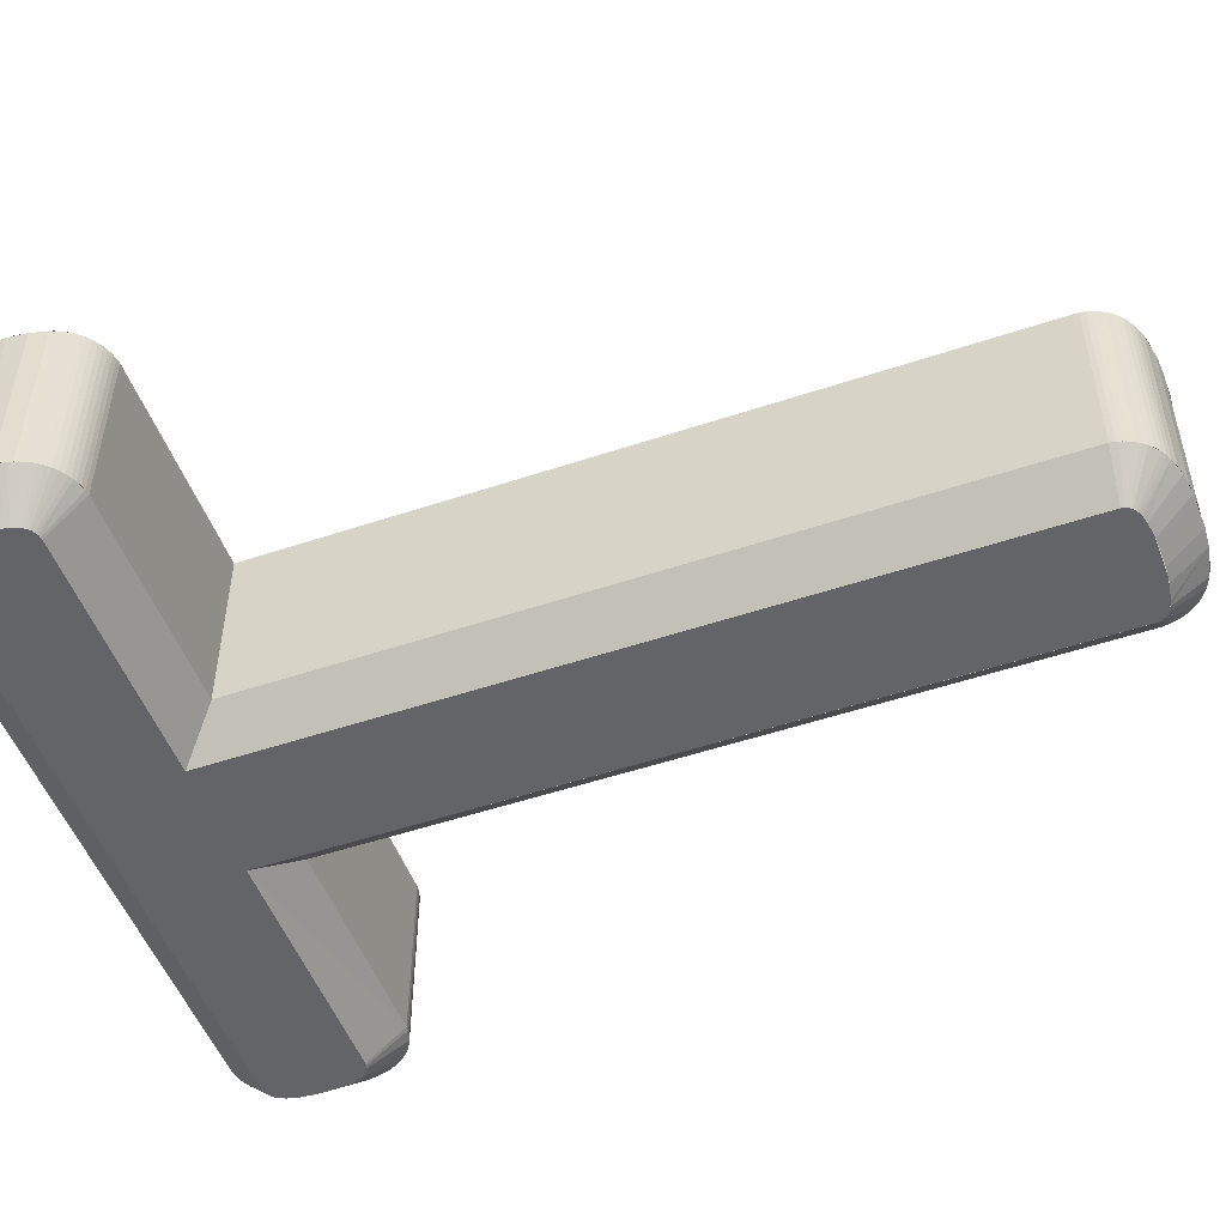
<metadata>
{"format":"obj","ext":"obj","renderer":"f3d","projection":"perspective","resolution":1024,"background":"white","views":[{"elev":-51.1,"azim":-69.9,"up":"+Y"}]}
</metadata>
<code>
o A_Text.053
v 0.1744 0.07 -0.2496
v -0.1744 0.07 -0.2496
v 0.1758 0.07 -0.2493
v -0.1758 0.07 -0.2493
v 0.1772 0.07 -0.2488
v -0.1772 0.07 -0.2488
v 0.178 0.07 -0.2484
v -0.178 0.07 -0.2484
v 0.1789 0.07 -0.2479
v -0.1793 0.07 -0.2476
v 0.1796 0.07 -0.2473
v -0.18 0.07 -0.2469
v 0.1804 0.07 -0.2466
v -0.1807 0.07 -0.2462
v 0.1811 0.07 -0.2457
v -0.1814 0.07 -0.2453
v 0.1818 0.07 -0.2448
v -0.1822 0.07 -0.2437
v 0.1827 0.07 -0.2432
v 0.1837 0.07 -0.2406
v -0.1837 0.07 -0.2399
v 0.1846 0.07 -0.2376
v 0.1852 0.07 -0.2342
v -0.1854 0.07 -0.2313
v 0.1859 0.07 -0.2237
v -0.1859 0.07 -0.2201
v 0.1857 0.07 -0.2134
v -0.185 0.07 -0.2086
v 0.1847 0.07 -0.206
v 0.1842 0.07 -0.2038
v -0.1837 0.07 -0.2031
v 0.1832 0.07 -0.2011
v -0.1827 0.07 -0.2005
v 0.1821 0.07 -0.1989
v -0.1817 0.07 -0.1984
v 0.1814 0.07 -0.198
v -0.1807 0.07 -0.1971
v 0.1804 0.07 -0.1967
v -0.18 0.07 -0.1964
v 0.1796 0.07 -0.196
v -0.1793 0.07 -0.1957
v 0.1789 0.07 -0.1954
v -0.178 0.07 -0.1949
v 0.178 0.07 -0.1949
v 0.1772 0.07 -0.1945
v -0.1772 0.07 -0.1945
v 0.1758 0.07 -0.194
v -0.1758 0.07 -0.194
v 0.1744 0.07 -0.1937
v -0.1744 0.07 -0.1937
v 0.1729 0.07 -0.1936
v -0.1729 0.07 -0.1936
v -0.03304 0.07 -0.1936
v 0.03304 0.07 -0.1936
v -0.03294 0.07 0.2389
v 0.03294 0.07 0.2389
v -0.03266 0.07 0.2403
v 0.03266 0.07 0.2403
v -0.03236 0.07 0.2412
v 0.03236 0.07 0.2412
v -0.03197 0.07 0.242
v 0.03197 0.07 0.242
v -0.0315 0.07 0.2428
v 0.0315 0.07 0.2428
v -0.03123 0.07 0.2432
v 0.03123 0.07 0.2432
v 0.03059 0.07 0.2439
v -0.03059 0.07 0.2439
v 0.02982 0.07 0.2446
v -0.02982 0.07 0.2446
v 0.02892 0.07 0.2452
v -0.02892 0.07 0.2452
v -0.0279 0.07 0.2457
v 0.02675 0.07 0.2462
v -0.02547 0.07 0.2467
v -0.02161 0.07 0.2477
v 0.02166 0.07 0.2477
v -0.0135 0.07 0.249
v 0.01009 0.07 0.2494
v 0.1744 -0.07 -0.2496
v -0.1744 -0.07 -0.2496
v 0.1758 -0.07 -0.2493
v -0.1758 -0.07 -0.2493
v 0.1772 -0.07 -0.2488
v -0.1772 -0.07 -0.2488
v 0.178 -0.07 -0.2484
v -0.178 -0.07 -0.2484
v 0.1789 -0.07 -0.2479
v -0.1793 -0.07 -0.2476
v 0.1796 -0.07 -0.2473
v -0.18 -0.07 -0.2469
v 0.1804 -0.07 -0.2466
v -0.1807 -0.07 -0.2462
v 0.1811 -0.07 -0.2457
v -0.1814 -0.07 -0.2453
v 0.1818 -0.07 -0.2448
v -0.1822 -0.07 -0.2437
v 0.1827 -0.07 -0.2432
v 0.1837 -0.07 -0.2406
v -0.1837 -0.07 -0.2399
v 0.1846 -0.07 -0.2376
v 0.1852 -0.07 -0.2342
v -0.1854 -0.07 -0.2313
v 0.1859 -0.07 -0.2237
v -0.1859 -0.07 -0.2201
v 0.1857 -0.07 -0.2134
v -0.185 -0.07 -0.2086
v 0.1847 -0.07 -0.206
v 0.1842 -0.07 -0.2038
v -0.1837 -0.07 -0.2031
v 0.1832 -0.07 -0.2011
v -0.1827 -0.07 -0.2005
v 0.1821 -0.07 -0.1989
v -0.1817 -0.07 -0.1984
v 0.1814 -0.07 -0.198
v -0.1807 -0.07 -0.1971
v 0.1804 -0.07 -0.1967
v -0.18 -0.07 -0.1964
v 0.1796 -0.07 -0.196
v -0.1793 -0.07 -0.1957
v 0.1789 -0.07 -0.1954
v -0.178 -0.07 -0.1949
v 0.178 -0.07 -0.1949
v 0.1772 -0.07 -0.1945
v -0.1772 -0.07 -0.1945
v 0.1758 -0.07 -0.194
v -0.1758 -0.07 -0.194
v 0.1744 -0.07 -0.1937
v -0.1744 -0.07 -0.1937
v 0.1729 -0.07 -0.1936
v -0.1729 -0.07 -0.1936
v -0.03304 -0.07 -0.1936
v 0.03304 -0.07 -0.1936
v -0.03294 -0.07 0.2389
v 0.03294 -0.07 0.2389
v -0.03266 -0.07 0.2403
v 0.03266 -0.07 0.2403
v -0.03236 -0.07 0.2412
v 0.03236 -0.07 0.2412
v -0.03197 -0.07 0.242
v 0.03197 -0.07 0.242
v -0.0315 -0.07 0.2428
v 0.0315 -0.07 0.2428
v -0.03123 -0.07 0.2432
v 0.03123 -0.07 0.2432
v 0.03059 -0.07 0.2439
v -0.03059 -0.07 0.2439
v 0.02982 -0.07 0.2446
v -0.02982 -0.07 0.2446
v 0.02892 -0.07 0.2452
v -0.02892 -0.07 0.2452
v -0.0279 -0.07 0.2457
v 0.02675 -0.07 0.2462
v -0.02547 -0.07 0.2467
v -0.02161 -0.07 0.2477
v 0.02166 -0.07 0.2477
v -0.0135 -0.07 0.249
v 0.01009 -0.07 0.2494
v 0.2058 -0.05 -0.228
v 0.1858 -0.07 -0.2271
v 0.2051 -0.05 -0.207
v 0.1853 -0.07 -0.2095
v 0.2034 -0.05 -0.1982
v 0.1842 -0.07 -0.2038
v 0.2016 -0.05 -0.1931
v 0.1832 -0.07 -0.2011
v 0.199 -0.05 -0.1883
v 0.1821 -0.07 -0.1989
v 0.1958 -0.05 -0.1839
v 0.1808 -0.07 -0.1971
v 0.1937 -0.05 -0.1818
v 0.1796 -0.07 -0.196
v 0.1915 -0.05 -0.1799
v 0.1793 -0.07 -0.1957
v 0.189 -0.05 -0.1781
v 0.178 -0.07 -0.1949
v 0.1852 -0.05 -0.1762
v 0.1772 -0.07 -0.1945
v 0.1825 -0.05 -0.1751
v 0.1758 -0.07 -0.194
v 0.1784 -0.05 -0.1741
v 0.1749 -0.07 -0.1938
v 0.1756 -0.05 -0.1737
v 0.1734 -0.07 -0.1936
v 0.05304 -0.05 -0.1736
v 0.03304 -0.07 -0.1936
v 0.05301 -0.05 0.2388
v 0.03303 -0.07 0.2379
v 0.05255 -0.05 0.243
v 0.03287 -0.07 0.2394
v 0.05189 -0.05 0.2458
v 0.03266 -0.07 0.2403
v 0.05034 -0.05 0.25
v 0.03217 -0.07 0.2416
v 0.04895 -0.05 0.2526
v 0.0315 -0.07 0.2428
v 0.04704 -0.05 0.2554
v 0.03123 -0.07 0.2432
v 0.04584 -0.05 0.2569
v 0.03093 -0.07 0.2435
v 0.04328 -0.05 0.2594
v 0.03022 -0.07 0.2442
v 0.04063 -0.05 0.2614
v 0.02939 -0.07 0.2449
v 0.03796 -0.05 0.263
v 0.02843 -0.07 0.2454
v 0.03278 -0.05 0.2653
v 0.02612 -0.07 0.2464
v 0.02833 -0.05 0.2667
v 0.02329 -0.07 0.2473
v 0.01605 -0.05 0.2689
v 0.01374 -0.07 0.249
v 0.005146 -0.05 0.2696
v 0.004598 -0.07 0.2497
v -0.01431 -0.05 0.2691
v -0.01232 -0.07 0.2492
v -0.02595 -0.05 0.2672
v -0.02161 -0.07 0.2477
v -0.03049 -0.05 0.266
v -0.02547 -0.07 0.2467
v -0.03533 -0.05 0.2643
v -0.02734 -0.07 0.246
v -0.03796 -0.05 0.263
v -0.02843 -0.07 0.2454
v -0.04063 -0.05 0.2614
v -0.02939 -0.07 0.2449
v -0.04328 -0.05 0.2594
v -0.03022 -0.07 0.2442
v -0.04584 -0.05 0.2569
v -0.03093 -0.07 0.2435
v -0.04809 -0.05 0.254
v -0.0315 -0.07 0.2428
v -0.04968 -0.05 0.2513
v -0.03197 -0.07 0.242
v -0.05093 -0.05 0.2486
v -0.03236 -0.07 0.2412
v -0.05189 -0.05 0.2458
v -0.03266 -0.07 0.2403
v -0.05277 -0.05 0.2416
v -0.03294 -0.07 0.2389
v -0.05304 -0.05 -0.1736
v -0.03304 -0.07 -0.1936
v -0.1734 -0.07 -0.1936
v -0.1756 -0.05 -0.1737
v -0.1784 -0.05 -0.1741
v -0.1749 -0.07 -0.1938
v -0.1811 -0.05 -0.1747
v -0.1758 -0.07 -0.194
v -0.1852 -0.05 -0.1762
v -0.1772 -0.07 -0.1945
v -0.1877 -0.05 -0.1774
v -0.178 -0.07 -0.1949
v -0.1916 -0.05 -0.1799
v -0.1793 -0.07 -0.1957
v -0.1939 -0.05 -0.182
v -0.18 -0.07 -0.1964
v -0.196 -0.05 -0.1843
v -0.1807 -0.07 -0.1971
v -0.1978 -0.05 -0.1866
v -0.1814 -0.07 -0.198
v -0.1993 -0.05 -0.189
v -0.1819 -0.07 -0.1989
v -0.2016 -0.05 -0.1937
v -0.183 -0.07 -0.2011
v -0.2031 -0.05 -0.1982
v -0.1839 -0.07 -0.2038
v -0.185 -0.07 -0.2086
v -0.2051 -0.05 -0.2077
v -0.2056 -0.05 -0.213
v -0.1857 -0.07 -0.2145
v -0.2056 -0.05 -0.2296
v -0.1857 -0.07 -0.2281
v -0.2037 -0.05 -0.2422
v -0.1843 -0.07 -0.2376
v -0.1834 -0.07 -0.2406
v -0.2021 -0.05 -0.2479
v -0.2007 -0.05 -0.2513
v -0.1825 -0.07 -0.2432
v -0.1981 -0.05 -0.2563
v -0.1814 -0.07 -0.2453
v -0.1963 -0.05 -0.2587
v -0.1807 -0.07 -0.2462
v -0.1941 -0.05 -0.2611
v -0.18 -0.07 -0.2469
v -0.1917 -0.05 -0.2633
v -0.1793 -0.07 -0.2476
v -0.189 -0.05 -0.2652
v -0.1784 -0.07 -0.2482
v -0.1865 -0.05 -0.2666
v -0.1776 -0.07 -0.2486
v -0.1838 -0.05 -0.2677
v -0.1767 -0.07 -0.249
v -0.1811 -0.05 -0.2686
v -0.1758 -0.07 -0.2493
v -0.177 -0.05 -0.2695
v -0.1744 -0.07 -0.2496
v 0.177 -0.05 -0.2695
v 0.1744 -0.07 -0.2496
v 0.1797 -0.05 -0.269
v 0.1753 -0.07 -0.2494
v 0.1825 -0.05 -0.2682
v 0.1763 -0.07 -0.2492
v 0.1852 -0.05 -0.2672
v 0.1772 -0.07 -0.2488
v 0.189 -0.05 -0.2652
v 0.1784 -0.07 -0.2482
v 0.1789 -0.07 -0.2479
v 0.1916 -0.05 -0.2634
v 0.194 -0.05 -0.2613
v 0.18 -0.07 -0.2469
v 0.1804 -0.07 -0.2466
v 0.196 -0.05 -0.2591
v 0.1978 -0.05 -0.2568
v 0.1814 -0.07 -0.2453
v 0.2006 -0.05 -0.2521
v 0.1827 -0.07 -0.2432
v 0.2022 -0.05 -0.2483
v 0.1835 -0.07 -0.2413
v 0.2038 -0.05 -0.2433
v 0.1844 -0.07 -0.2384
v 0.2048 -0.05 -0.2382
v 0.185 -0.07 -0.2351
v 0.2058 0.05 -0.228
v 0.2058 -0.05 -0.228
v 0.2051 0.05 -0.207
v 0.2051 -0.05 -0.207
v 0.2034 0.05 -0.1982
v 0.2034 -0.05 -0.1982
v 0.2016 0.05 -0.1931
v 0.2016 -0.05 -0.1931
v 0.199 0.05 -0.1883
v 0.199 -0.05 -0.1883
v 0.1958 0.05 -0.1839
v 0.1958 -0.05 -0.1839
v 0.1937 0.05 -0.1818
v 0.1937 -0.05 -0.1818
v 0.1915 0.05 -0.1799
v 0.1915 -0.05 -0.1799
v 0.189 0.05 -0.1781
v 0.189 -0.05 -0.1781
v 0.1852 0.05 -0.1762
v 0.1852 -0.05 -0.1762
v 0.1825 0.05 -0.1751
v 0.1825 -0.05 -0.1751
v 0.1784 0.05 -0.1741
v 0.1784 -0.05 -0.1741
v 0.1756 0.05 -0.1737
v 0.1756 -0.05 -0.1737
v 0.05304 0.05 -0.1736
v 0.05304 -0.05 -0.1736
v 0.05301 0.05 0.2388
v 0.05301 -0.05 0.2388
v 0.05255 0.05 0.243
v 0.05255 -0.05 0.243
v 0.05145 0.05 0.2472
v 0.05145 -0.05 0.2472
v 0.05034 0.05 0.25
v 0.05034 -0.05 0.25
v 0.04895 0.05 0.2526
v 0.04895 -0.05 0.2526
v 0.04704 0.05 0.2554
v 0.04704 -0.05 0.2554
v 0.04584 0.05 0.2569
v 0.04584 -0.05 0.2569
v 0.04328 0.05 0.2594
v 0.04328 -0.05 0.2594
v 0.04063 0.05 0.2614
v 0.04063 -0.05 0.2614
v 0.03796 0.05 0.263
v 0.03796 -0.05 0.263
v 0.03533 0.05 0.2643
v 0.03533 -0.05 0.2643
v 0.02833 0.05 0.2667
v 0.02833 -0.05 0.2667
v 0.01751 0.05 0.2687
v 0.01751 -0.05 0.2687
v -0.006618 0.05 0.2696
v -0.006618 -0.05 0.2696
v -0.01863 0.05 0.2685
v -0.01863 -0.05 0.2685
v -0.03049 0.05 0.266
v -0.03049 -0.05 0.266
v -0.03533 0.05 0.2643
v -0.03533 -0.05 0.2643
v -0.03796 0.05 0.263
v -0.03796 -0.05 0.263
v -0.04063 0.05 0.2614
v -0.04063 -0.05 0.2614
v -0.04328 0.05 0.2594
v -0.04328 -0.05 0.2594
v -0.04584 0.05 0.2569
v -0.04584 -0.05 0.2569
v -0.04704 0.05 0.2554
v -0.04704 -0.05 0.2554
v -0.04895 0.05 0.2526
v -0.04895 -0.05 0.2526
v -0.05034 0.05 0.25
v -0.05034 -0.05 0.25
v -0.05145 0.05 0.2472
v -0.05145 -0.05 0.2472
v -0.05226 0.05 0.2444
v -0.05226 -0.05 0.2444
v -0.05277 0.05 0.2416
v -0.05277 -0.05 0.2416
v -0.05304 0.05 -0.1736
v -0.05304 -0.05 -0.1736
v -0.1756 0.05 -0.1737
v -0.1756 -0.05 -0.1737
v -0.1784 0.05 -0.1741
v -0.1784 -0.05 -0.1741
v -0.1811 0.05 -0.1747
v -0.1811 -0.05 -0.1747
v -0.1838 0.05 -0.1756
v -0.1838 -0.05 -0.1756
v -0.1865 0.05 -0.1768
v -0.1865 -0.05 -0.1768
v -0.189 0.05 -0.1781
v -0.189 -0.05 -0.1781
v -0.1916 0.05 -0.1799
v -0.1916 -0.05 -0.1799
v -0.1939 0.05 -0.182
v -0.1939 -0.05 -0.182
v -0.196 0.05 -0.1843
v -0.196 -0.05 -0.1843
v -0.1978 0.05 -0.1866
v -0.1978 -0.05 -0.1866
v -0.2006 0.05 -0.1914
v -0.2006 -0.05 -0.1914
v -0.2024 0.05 -0.196
v -0.2024 -0.05 -0.196
v -0.2047 0.05 -0.2051
v -0.2047 -0.05 -0.2051
v -0.2058 0.05 -0.2157
v -0.2058 -0.05 -0.2157
v -0.2051 0.05 -0.235
v -0.2051 -0.05 -0.235
v -0.2028 0.05 -0.2457
v -0.2028 -0.05 -0.2457
v -0.2012 0.05 -0.2502
v -0.2012 -0.05 -0.2502
v -0.1988 0.05 -0.255
v -0.1988 -0.05 -0.255
v -0.1972 0.05 -0.2575
v -0.1972 -0.05 -0.2575
v -0.1953 0.05 -0.2599
v -0.1953 -0.05 -0.2599
v -0.1917 0.05 -0.2633
v -0.1917 -0.05 -0.2633
v -0.189 0.05 -0.2652
v -0.189 -0.05 -0.2652
v -0.1865 0.05 -0.2666
v -0.1865 -0.05 -0.2666
v -0.1838 0.05 -0.2677
v -0.1838 -0.05 -0.2677
v -0.1811 0.05 -0.2686
v -0.1811 -0.05 -0.2686
v -0.177 0.05 -0.2695
v -0.177 -0.05 -0.2695
v 0.177 0.05 -0.2695
v 0.177 -0.05 -0.2695
v 0.1797 0.05 -0.269
v 0.1797 -0.05 -0.269
v 0.1825 0.05 -0.2682
v 0.1825 -0.05 -0.2682
v 0.1852 0.05 -0.2672
v 0.1852 -0.05 -0.2672
v 0.189 0.05 -0.2652
v 0.189 -0.05 -0.2652
v 0.1928 0.05 -0.2623
v 0.1928 -0.05 -0.2623
v 0.195 0.05 -0.2602
v 0.195 -0.05 -0.2602
v 0.1969 0.05 -0.2579
v 0.1969 -0.05 -0.2579
v 0.2 0.05 -0.2533
v 0.2 -0.05 -0.2533
v 0.2022 0.05 -0.2483
v 0.2022 -0.05 -0.2483
v 0.2038 0.05 -0.2433
v 0.2038 -0.05 -0.2433
v 0.2048 0.05 -0.2382
v 0.2048 -0.05 -0.2382
v 0.1858 0.07 -0.2271
v 0.2058 0.05 -0.228
v 0.1853 0.07 -0.2095
v 0.2051 0.05 -0.207
v 0.1842 0.07 -0.2038
v 0.2034 0.05 -0.1982
v 0.1832 0.07 -0.2011
v 0.2016 0.05 -0.1931
v 0.1821 0.07 -0.1989
v 0.199 0.05 -0.1883
v 0.1808 0.07 -0.1971
v 0.1958 0.05 -0.1839
v 0.1937 0.05 -0.1818
v 0.1796 0.07 -0.196
v 0.1793 0.07 -0.1957
v 0.1915 0.05 -0.1799
v 0.189 0.05 -0.1781
v 0.178 0.07 -0.1949
v 0.1772 0.07 -0.1945
v 0.1852 0.05 -0.1762
v 0.1825 0.05 -0.1751
v 0.1758 0.07 -0.194
v 0.1749 0.07 -0.1938
v 0.1784 0.05 -0.1741
v 0.1756 0.05 -0.1737
v 0.1734 0.07 -0.1936
v 0.03304 0.07 -0.1936
v 0.05304 0.05 -0.1736
v 0.03303 0.07 0.2379
v 0.05301 0.05 0.2388
v 0.03287 0.07 0.2394
v 0.05255 0.05 0.243
v 0.03266 0.07 0.2403
v 0.05189 0.05 0.2458
v 0.03217 0.07 0.2416
v 0.05034 0.05 0.25
v 0.04895 0.05 0.2526
v 0.0315 0.07 0.2428
v 0.03123 0.07 0.2432
v 0.04704 0.05 0.2554
v 0.03093 0.07 0.2435
v 0.04584 0.05 0.2569
v 0.03022 0.07 0.2442
v 0.04328 0.05 0.2594
v 0.02939 0.07 0.2449
v 0.04063 0.05 0.2614
v 0.02843 0.07 0.2454
v 0.03796 0.05 0.263
v 0.02612 0.07 0.2464
v 0.03278 0.05 0.2653
v 0.02329 0.07 0.2473
v 0.02833 0.05 0.2667
v 0.01374 0.07 0.249
v 0.01605 0.05 0.2689
v 0.004598 0.07 0.2497
v 0.005146 0.05 0.2696
v -0.01232 0.07 0.2492
v -0.01431 0.05 0.2691
v -0.02161 0.07 0.2477
v -0.02595 0.05 0.2672
v -0.03049 0.05 0.266
v -0.02547 0.07 0.2467
v -0.02734 0.07 0.246
v -0.03533 0.05 0.2643
v -0.02843 0.07 0.2454
v -0.03796 0.05 0.263
v -0.02939 0.07 0.2449
v -0.04063 0.05 0.2614
v -0.03022 0.07 0.2442
v -0.04328 0.05 0.2594
v -0.03093 0.07 0.2435
v -0.04584 0.05 0.2569
v -0.0315 0.07 0.2428
v -0.04809 0.05 0.254
v -0.03197 0.07 0.242
v -0.04968 0.05 0.2513
v -0.03236 0.07 0.2412
v -0.05093 0.05 0.2486
v -0.03266 0.07 0.2403
v -0.05189 0.05 0.2458
v -0.03294 0.07 0.2389
v -0.05277 0.05 0.2416
v -0.03304 0.07 -0.1936
v -0.05304 0.05 -0.1736
v -0.1734 0.07 -0.1936
v -0.1756 0.05 -0.1737
v -0.1749 0.07 -0.1938
v -0.1784 0.05 -0.1741
v -0.1758 0.07 -0.194
v -0.1811 0.05 -0.1747
v -0.1772 0.07 -0.1945
v -0.1852 0.05 -0.1762
v -0.178 0.07 -0.1949
v -0.1877 0.05 -0.1774
v -0.1793 0.07 -0.1957
v -0.1916 0.05 -0.1799
v -0.18 0.07 -0.1964
v -0.1939 0.05 -0.182
v -0.1807 0.07 -0.1971
v -0.196 0.05 -0.1843
v -0.1814 0.07 -0.198
v -0.1978 0.05 -0.1866
v -0.1819 0.07 -0.1989
v -0.1993 0.05 -0.189
v -0.183 0.07 -0.2011
v -0.2016 0.05 -0.1937
v -0.1839 0.07 -0.2038
v -0.2031 0.05 -0.1982
v -0.185 0.07 -0.2086
v -0.2051 0.05 -0.2077
v -0.1857 0.07 -0.2145
v -0.2056 0.05 -0.213
v -0.1857 0.07 -0.2281
v -0.2056 0.05 -0.2296
v -0.1843 0.07 -0.2376
v -0.2037 0.05 -0.2422
v -0.1834 0.07 -0.2406
v -0.2021 0.05 -0.2479
v -0.1825 0.07 -0.2432
v -0.2007 0.05 -0.2513
v -0.1814 0.07 -0.2453
v -0.1981 0.05 -0.2563
v -0.1807 0.07 -0.2462
v -0.1963 0.05 -0.2587
v -0.18 0.07 -0.2469
v -0.1941 0.05 -0.2611
v -0.1793 0.07 -0.2476
v -0.1917 0.05 -0.2633
v -0.1784 0.07 -0.2482
v -0.189 0.05 -0.2652
v -0.1776 0.07 -0.2486
v -0.1865 0.05 -0.2666
v -0.1767 0.07 -0.249
v -0.1838 0.05 -0.2677
v -0.1758 0.07 -0.2493
v -0.1811 0.05 -0.2686
v -0.1744 0.07 -0.2496
v -0.177 0.05 -0.2695
v 0.1744 0.07 -0.2496
v 0.177 0.05 -0.2695
v 0.1753 0.07 -0.2494
v 0.1797 0.05 -0.269
v 0.1763 0.07 -0.2492
v 0.1825 0.05 -0.2682
v 0.1772 0.07 -0.2488
v 0.1852 0.05 -0.2672
v 0.1784 0.07 -0.2482
v 0.189 0.05 -0.2652
v 0.1789 0.07 -0.2479
v 0.1916 0.05 -0.2634
v 0.18 0.07 -0.2469
v 0.194 0.05 -0.2613
v 0.1804 0.07 -0.2466
v 0.196 0.05 -0.2591
v 0.1814 0.07 -0.2453
v 0.1978 0.05 -0.2568
v 0.1827 0.07 -0.2432
v 0.2006 0.05 -0.2521
v 0.1835 0.07 -0.2413
v 0.2022 0.05 -0.2483
v 0.1844 0.07 -0.2384
v 0.2038 0.05 -0.2433
v 0.185 0.07 -0.2351
v 0.2048 0.05 -0.2382
f 81 80 82 84 86 88 90 92 94 96 98 99 101 102 104 106 108 109 111 113 115 117 119 121 123 124 126 128 130 131 129 127 125 122 120 118 116 114 112 110 107 105 103 100 97 95 93 91 89 87 85 83
f 130 133 132 131
f 54 51 52 53
f 49 47 45 44 42 40 38 36 34 32 30 29 27 25 23 22 20 19 17 15 13 11 9 7 5 3 1 2 4 6 8 10 12 14 16 18 21 24 26 28 31 33 35 37 39 41 43 46 48 50 52 51
f 77 74 71 69 67 66 64 62 60 58 56 54 53 55 57 59 61 63 65 68 70 72 73 75 76 78 79
f 138 136 134 132 133 135 137 139 141 143 145 146 148 150 153 156 158 157 155 154 152 151 149 147 144 142 140
f 375 376 374 373
f 277 278 275 274 273 276
f 381 382 380 379
f 169 170 168 167
f 167 168 166 165
f 431 432 430 429
f 177 178 176 174 173 175
f 353 355 356 354
f 244 245 246 243 242 241
f 195 197 198 196 194 193
f 635 637 638 636 634 633
f 607 608 606 604 603 605
f 517 518 516 515
f 375 377 378 376
f 525 526 524 522 521 523
f 461 462 460 459
f 439 441 442 440
f 205 207 208 206
f 373 374 372 371
f 419 420 418 417
f 165 166 164 163
f 615 617 618 616 614 613
f 343 344 342 341
f 625 626 624 622 621 623
f 229 230 228 226 225 227
f 555 557 558 556
f 235 237 238 236 234 233
f 561 563 564 562
f 303 305 306 304 302 301
f 359 361 362 360
f 435 437 438 436
f 309 312 313 314 311 310
f 573 575 576 574
f 429 430 428 427
f 305 308 309 310 307 306
f 493 494 492 491
f 433 435 436 434
f 323 325 326 324
f 479 480 478 477
f 597 598 596 595
f 559 561 562 560 558 557
f 223 225 226 224 222 221
f 607 609 610 608
f 489 490 488 487
f 549 550 548 546 545 547
f 281 283 284 282 280 279
f 217 218 216 215
f 287 289 290 288 286 285
f 295 297 298 296
f 301 302 300 298 297 299
f 249 250 248 246 245 247
f 271 272 270 269
f 445 447 448 446
f 587 589 590 588 586 585
f 643 645 646 644 642 641
f 431 433 434 432
f 221 222 220 218 217 219
f 639 641 642 640
f 565 566 564 563
f 553 555 556 554
f 211 212 210 208 207 209
f 263 265 266 264 262 261
f 331 333 334 332
f 369 371 372 370
f 445 446 444 443
f 489 491 492 490
f 449 451 452 450
f 319 321 322 320 318 317
f 463 465 466 464
f 339 341 342 340
f 409 411 412 410
f 259 261 262 260 258 257
f 551 553 554 552 550 549
f 496 497 498 495 494 493
f 611 613 614 612 610 609
f 359 360 358 357
f 237 239 240 238
f 395 396 394 393
f 361 363 364 362
f 389 391 392 390
f 279 280 278 277
f 425 427 428 426
f 631 633 634 632 630 629
f 337 339 340 338
f 511 513 514 512 510 509
f 525 527 529 530 528 526
f 567 569 570 568 566 565
f 183 185 186 184 182 181
f 389 390 388 387
f 419 421 422 420
f 321 159 160 322
f 405 406 404 403
f 469 471 472 470
f 365 367 368 366
f 545 546 543 542 541 544
f 391 393 394 392
f 407 408 406 405
f 397 399 400 398
f 481 323 324 482
f 337 338 336 335
f 417 418 416 415
f 369 370 368 367
f 347 349 350 348
f 347 348 346 345
f 463 464 462 461
f 191 193 194 192
f 387 388 386 385
f 455 456 454 453
f 383 385 386 384
f 159 161 162 160
f 447 449 450 448
f 645 483 484 646
f 409 410 408 407
f 173 174 172 170 169 171
f 421 423 424 422
f 161 163 164 162
f 469 470 468 467
f 381 383 384 382
f 413 415 416 414
f 411 413 414 412
f 343 345 346 344
f 333 335 336 334
f 471 473 474 472
f 401 403 404 402
f 201 202 200 198 197 199
f 423 425 426 424
f 379 380 378 377
f 357 358 356 355
f 459 460 458 457
f 327 329 330 328
f 595 596 594 593
f 577 578 576 575
f 473 475 476 474
f 601 602 600 598 597 599
f 487 488 486 485
f 351 352 350 349
f 529 531 532 530
f 483 485 486 484
f 457 458 456 455
f 181 182 180 178 177 179
f 249 251 252 250
f 504 505 506 503 502 501
f 453 454 452 451
f 213 215 216 214 212 211
f 617 619 620 618
f 189 191 192 190
f 231 233 234 232
f 479 481 482 480
f 477 478 476 475
f 541 542 540 539
f 637 639 640 638
f 271 273 274 272
f 255 257 258 256 254 253
f 443 444 442 441
f 231 232 230 229
f 520 521 522 519 518 517
f 329 331 332 330
f 395 397 398 396
f 573 574 572 570 569 571
f 291 293 294 292 290 289
f 201 203 205 206 204 202
f 251 253 254 252
f 577 579 581 582 580 578
f 581 583 585 586 584 582
f 439 440 438 437
f 401 402 400 399
f 365 366 364 363
f 589 591 593 594 592 590
f 603 604 602 601
f 513 515 516 514
f 317 318 316 315
f 285 286 284 283
f 351 353 354 352
f 295 296 294 293
f 241 242 240 239
f 508 509 510 507 506 505
f 619 621 622 620
f 325 327 328 326
f 265 268 269 270 267 266
f 629 630 628 626 625 627
f 500 501 502 499 498 497
f 187 189 190 188 186 185
f 537 539 540 538 536 535
f 535 536 534 532 531 533
f 313 315 316 314
f 467 468 466 465

</code>
